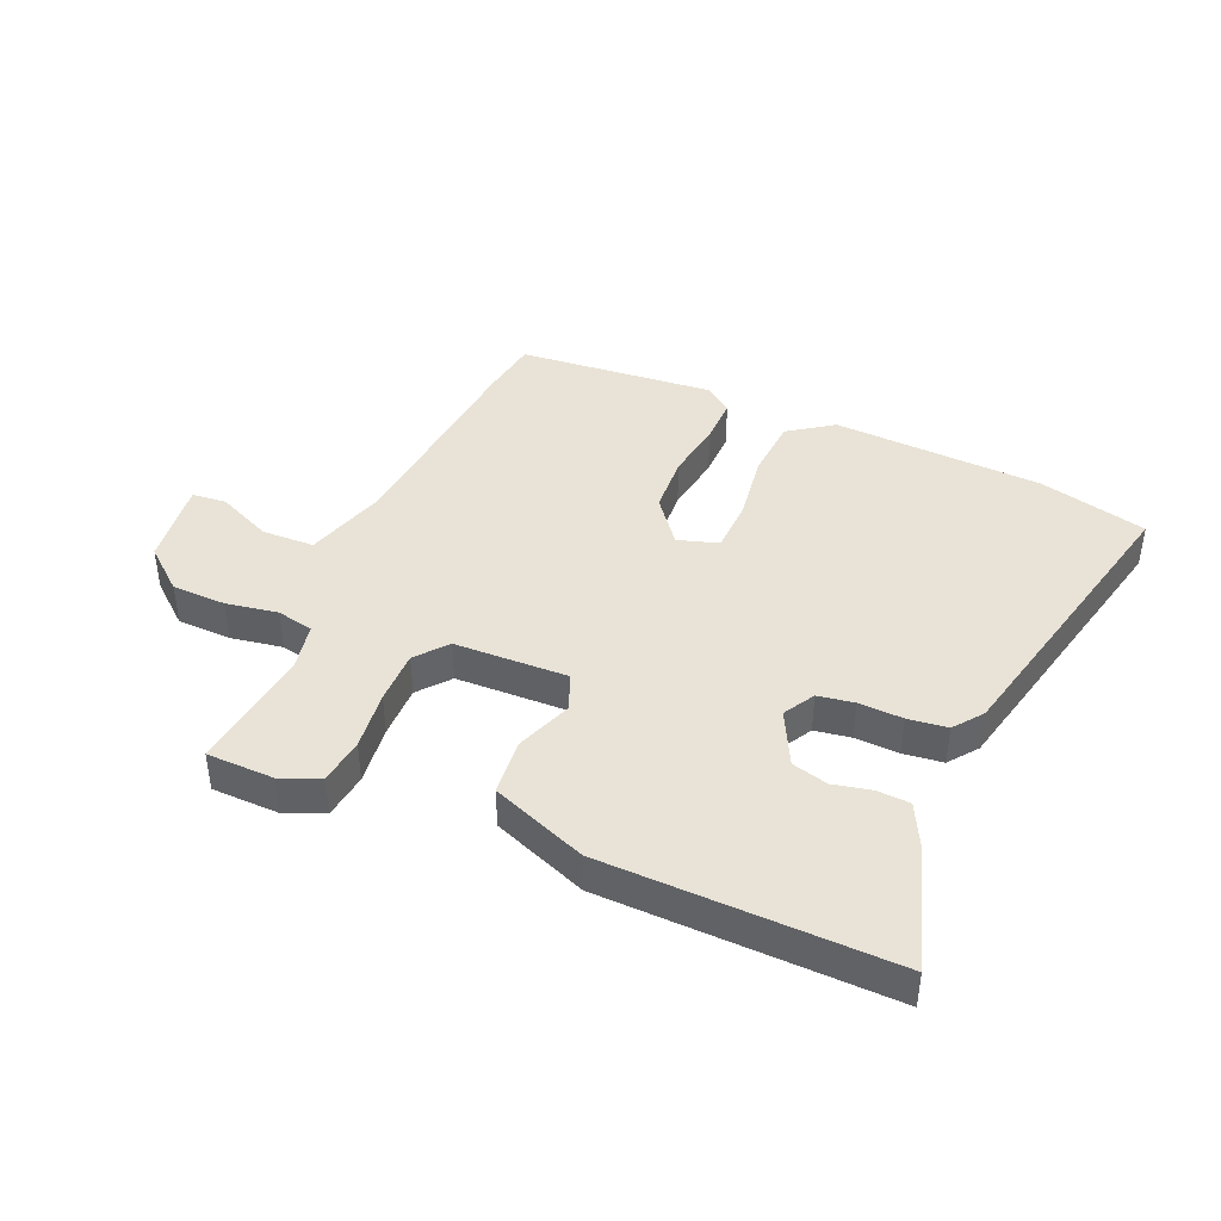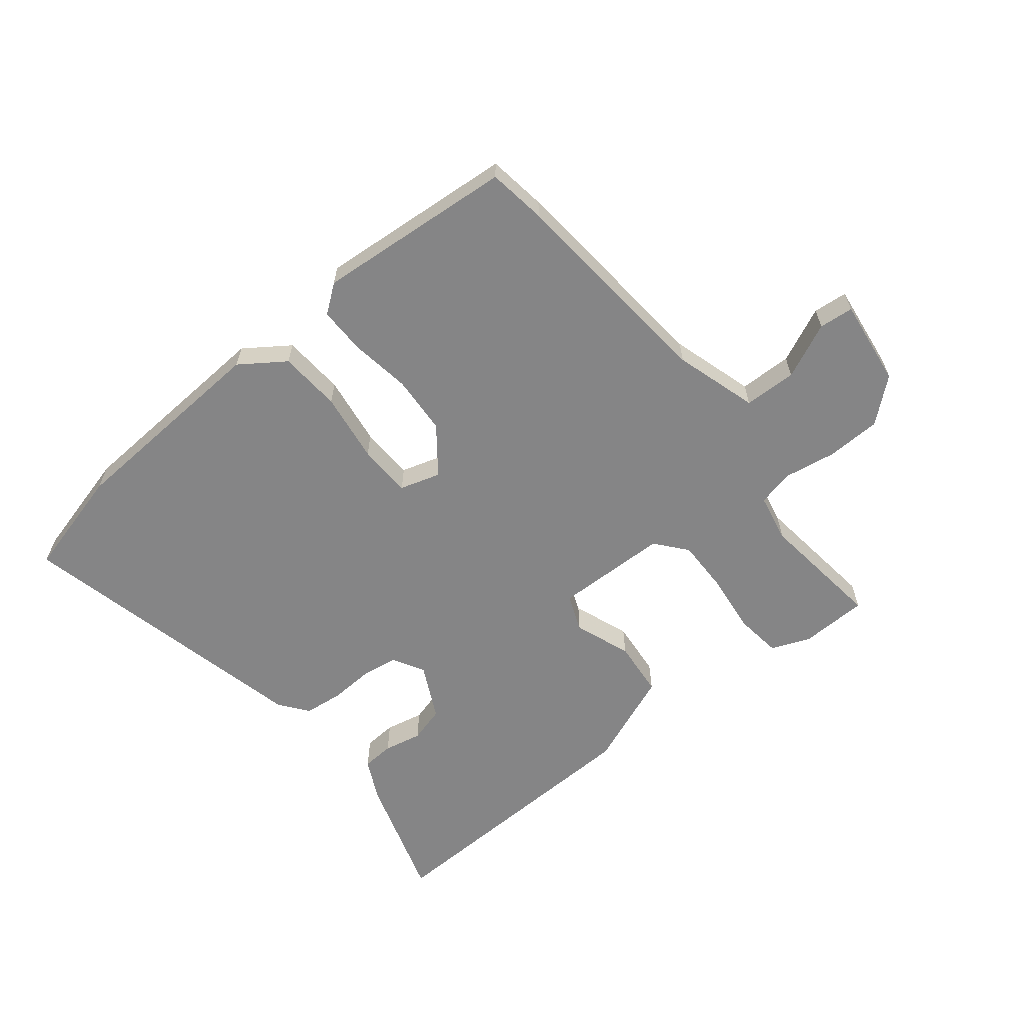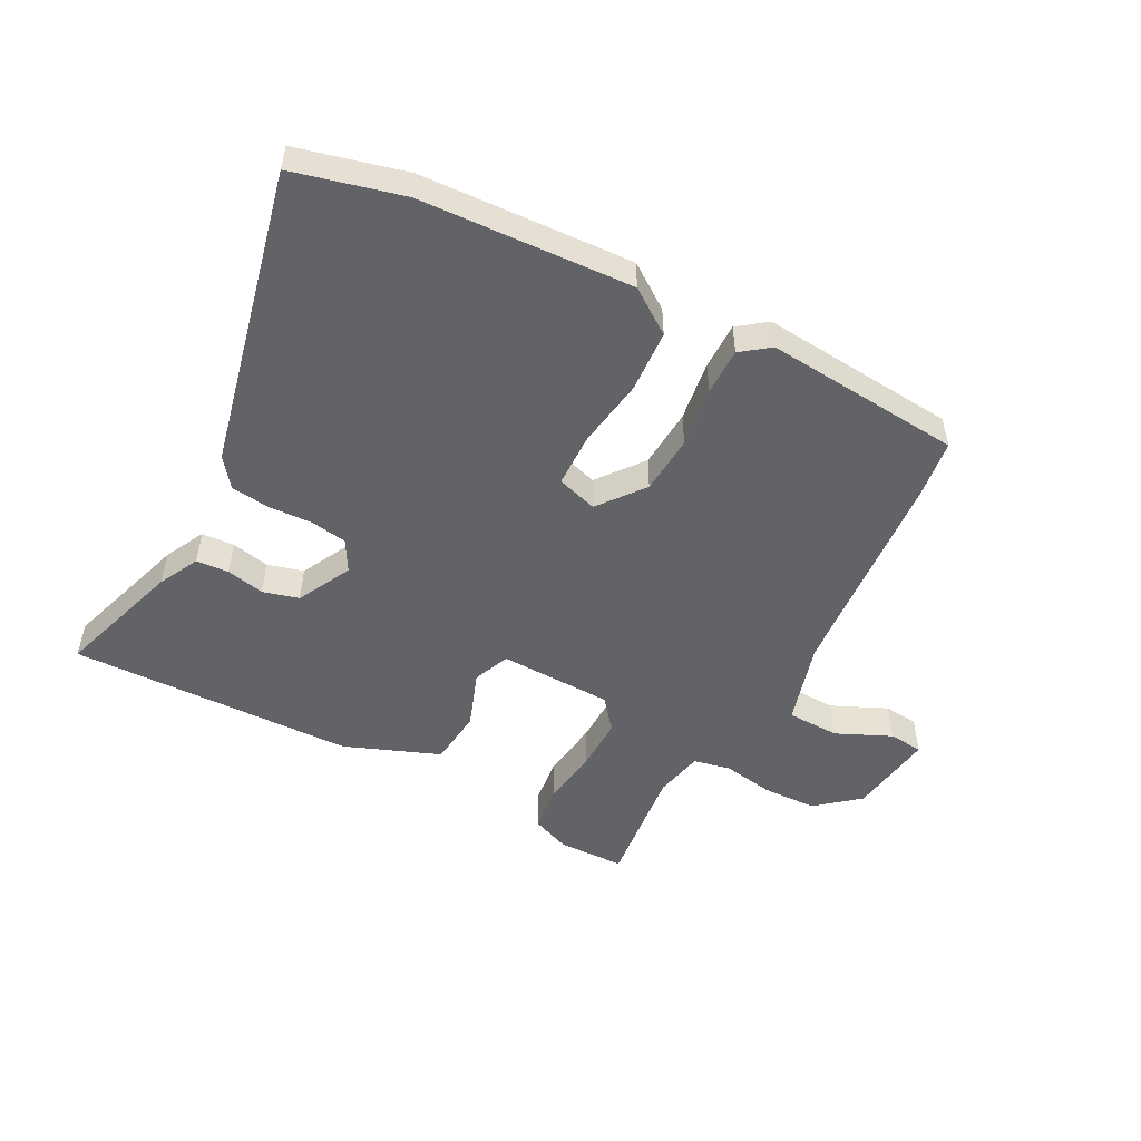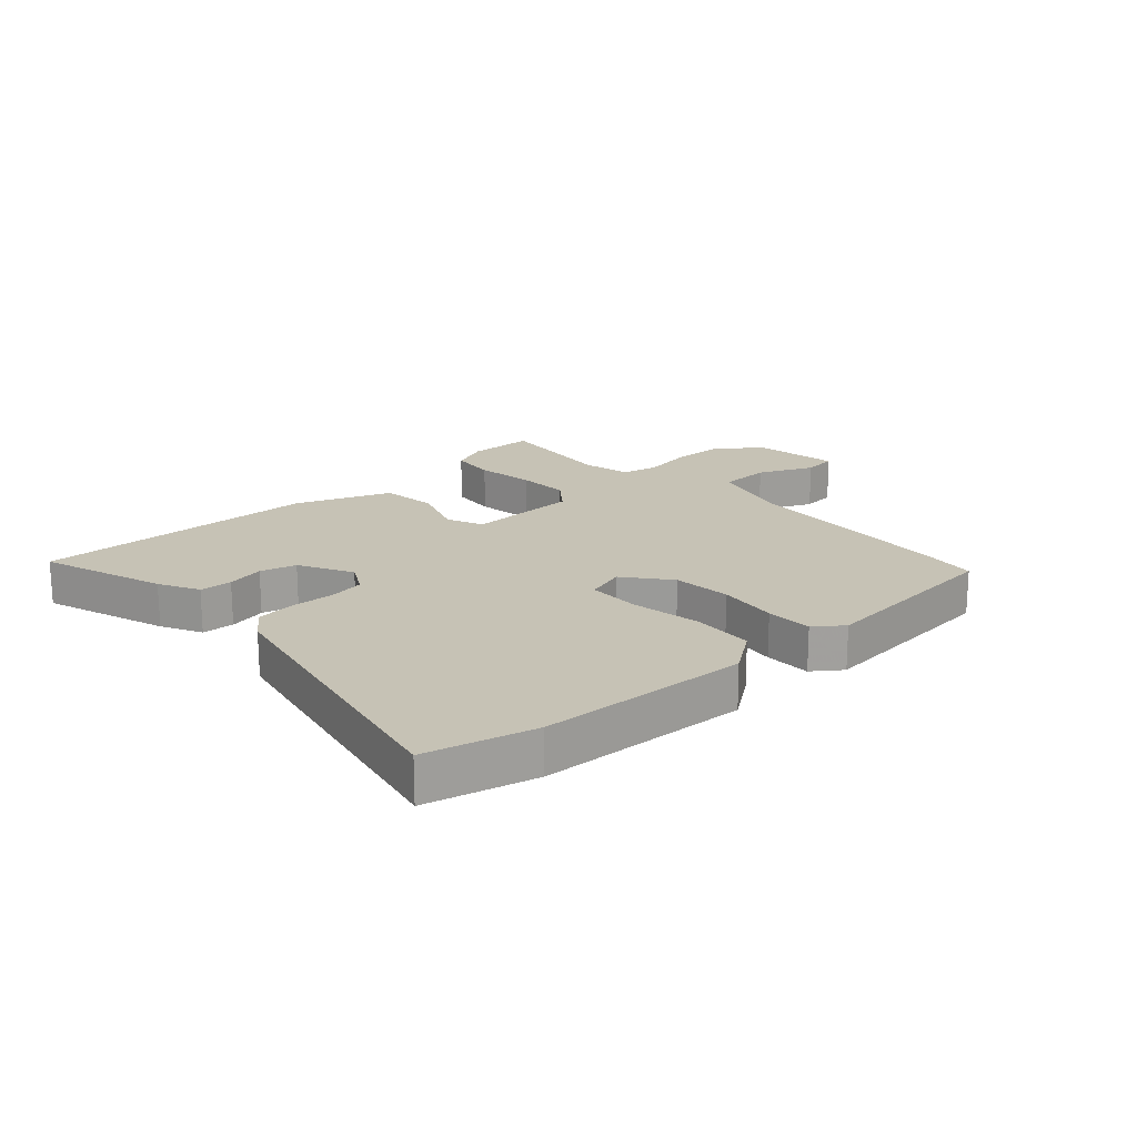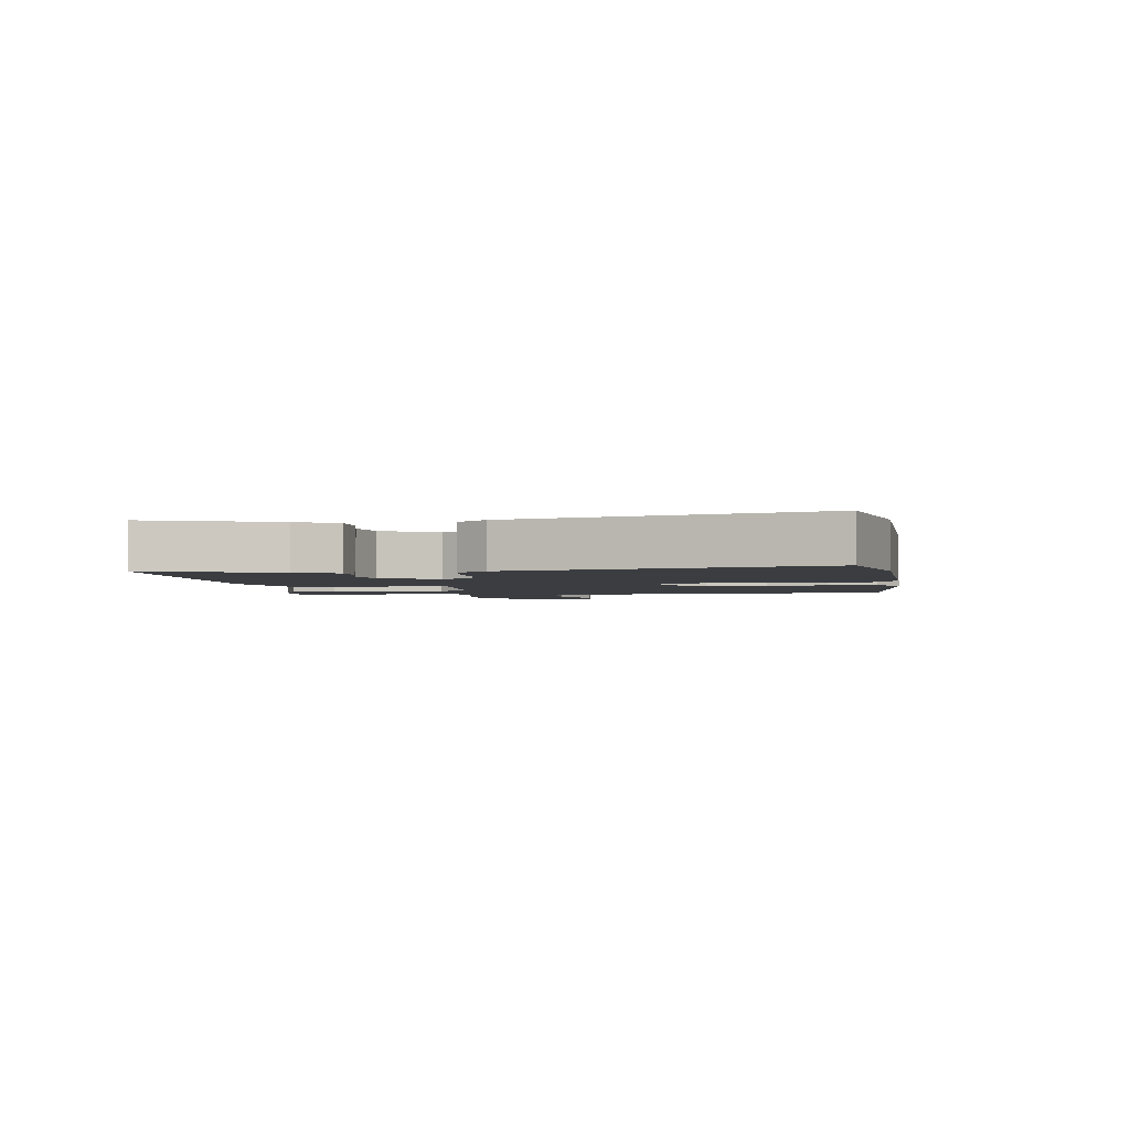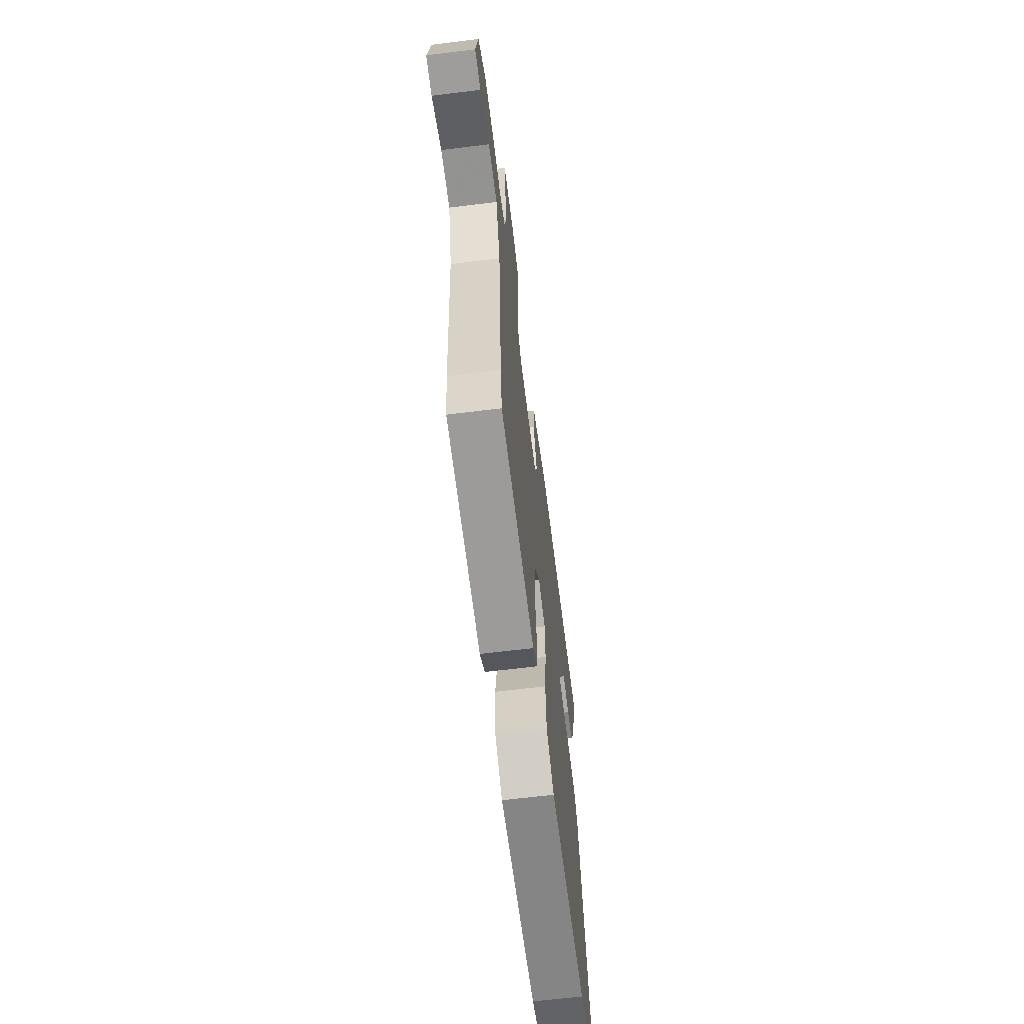
<metadata>
{"format":"obj","ext":"obj","renderer":"f3d","projection":"perspective","resolution":1024,"background":"white","views":[{"elev":41.5,"azim":23.7,"up":"+Y"},{"elev":-61.9,"azim":-140.6,"up":"+Y"},{"elev":-50.9,"azim":152.4,"up":"+Y"},{"elev":18.9,"azim":137.3,"up":"+Y"},{"elev":-2.6,"azim":98.0,"up":"+Y"},{"elev":-64.6,"azim":-82.9,"up":"+Z"}]}
</metadata>
<code>
v -0.493 0.07 0.535
v -0.381 0.07 0.537
v -0.317 0.07 0.51
v -0.308 0.07 0.433
v -0.321 0.07 0.334
v -0.323 0.07 0.245
v -0.281 0.07 0.193
v -0.093 0.07 0.187
v -0.068 0.07 0.248
v -0.102 0.07 0.342
v -0.092 0.07 0.436
v 0.066 0.07 0.497
v 0.54 0.07 0.506
v 0.472 0.07 0.297
v 0.438 0.07 0.23
v 0.384 0.07 0.227
v 0.321 0.07 0.241
v 0.261 0.07 0.225
v 0.215 0.07 0.135
v 0.244 0.07 0.083
v 0.304 0.07 0.073
v 0.377 0.07 0.076
v 0.442 0.07 0.068
v 0.478 0.07 0.02
v 0.588 0.07 -0.478
v 0.408 0.07 -0.523
v 0.058 0.07 -0.54
v -0.015 0.07 -0.488
v -0.021 0.07 -0.385
v -0.003 0.07 -0.269
v -0.005 0.07 -0.18
v -0.072 0.07 -0.159
v -0.131 0.07 -0.234
v -0.138 0.07 -0.332
v -0.124 0.07 -0.432
v -0.124 0.07 -0.51
v -0.171 0.07 -0.545
v -0.498 0.07 -0.515
v -0.511 0.07 -0.418
v -0.539 0.07 -0.061
v -0.579 0.07 0.077
v -0.666 0.07 0.08
v -0.758 0.07 0.039
v -0.815 0.07 0.045
v -0.795 0.07 0.189
v -0.724 0.07 0.248
v -0.634 0.07 0.25
v -0.548 0.07 0.235
v -0.487 0.07 0.248
v -0.47 0.07 0.328
v -0.493 0 0.535
v -0.381 0 0.537
v -0.317 0 0.51
v -0.308 0 0.433
v -0.321 0 0.334
v -0.323 0 0.245
v -0.281 0 0.193
v -0.093 0 0.187
v -0.068 0 0.248
v -0.102 0 0.342
v -0.092 0 0.436
v 0.066 0 0.497
v 0.54 0 0.506
v 0.472 0 0.297
v 0.438 0 0.23
v 0.384 0 0.227
v 0.321 0 0.241
v 0.261 0 0.225
v 0.215 0 0.135
v 0.244 0 0.083
v 0.304 0 0.073
v 0.377 0 0.076
v 0.442 0 0.068
v 0.478 0 0.02
v 0.588 0 -0.478
v 0.408 0 -0.523
v 0.058 0 -0.54
v -0.015 0 -0.488
v -0.021 0 -0.385
v -0.003 0 -0.269
v -0.005 0 -0.18
v -0.072 0 -0.159
v -0.131 0 -0.234
v -0.138 0 -0.332
v -0.124 0 -0.432
v -0.124 0 -0.51
v -0.171 0 -0.545
v -0.498 0 -0.515
v -0.511 0 -0.418
v -0.539 0 -0.061
v -0.579 0 0.077
v -0.666 0 0.08
v -0.758 0 0.039
v -0.815 0 0.045
v -0.795 0 0.189
v -0.724 0 0.248
v -0.634 0 0.25
v -0.548 0 0.235
v -0.487 0 0.248
v -0.47 0 0.328
f 45 46 47 48
f 43 44 45 48
f 42 43 48 49
f 41 42 49
f 40 41 49
f 39 40 49 50
f 37 38 39 50
f 34 35 36 37
f 33 34 37 50
f 27 28 29 30
f 27 30 31
f 26 27 31
f 25 26 31
f 24 25 31
f 21 22 23 24
f 20 21 24 31
f 19 20 31 32
f 14 15 16 17
f 14 17 18
f 13 14 18
f 12 13 18
f 9 10 11 12
f 8 9 12 18
f 2 3 4 5
f 2 5 6
f 1 2 6
f 50 1 6
f 32 33 50 6
f 8 18 19 32
f 7 8 32
f 6 7 32
f 98 97 96 95
f 98 95 94 93
f 99 98 93 92
f 99 92 91
f 99 91 90
f 100 99 90 89
f 100 89 88 87
f 87 86 85 84
f 100 87 84 83
f 80 79 78 77
f 81 80 77
f 81 77 76
f 81 76 75
f 81 75 74
f 74 73 72 71
f 81 74 71 70
f 82 81 70 69
f 67 66 65 64
f 68 67 64
f 68 64 63
f 68 63 62
f 62 61 60 59
f 68 62 59 58
f 55 54 53 52
f 56 55 52
f 56 52 51
f 56 51 100
f 56 100 83 82
f 82 69 68 58
f 82 58 57
f 82 57 56
f 1 51 52 2
f 2 52 53 3
f 3 53 54 4
f 4 54 55 5
f 5 55 56 6
f 6 56 57 7
f 7 57 58 8
f 8 58 59 9
f 9 59 60 10
f 10 60 61 11
f 11 61 62 12
f 12 62 63 13
f 13 63 64 14
f 14 64 65 15
f 15 65 66 16
f 16 66 67 17
f 17 67 68 18
f 18 68 69 19
f 19 69 70 20
f 20 70 71 21
f 21 71 72 22
f 22 72 73 23
f 23 73 74 24
f 24 74 75 25
f 25 75 76 26
f 26 76 77 27
f 27 77 78 28
f 28 78 79 29
f 29 79 80 30
f 30 80 81 31
f 31 81 82 32
f 32 82 83 33
f 33 83 84 34
f 34 84 85 35
f 35 85 86 36
f 36 86 87 37
f 37 87 88 38
f 38 88 89 39
f 39 89 90 40
f 40 90 91 41
f 41 91 92 42
f 42 92 93 43
f 43 93 94 44
f 44 94 95 45
f 45 95 96 46
f 46 96 97 47
f 47 97 98 48
f 48 98 99 49
f 49 99 100 50
f 50 100 51 1

</code>
